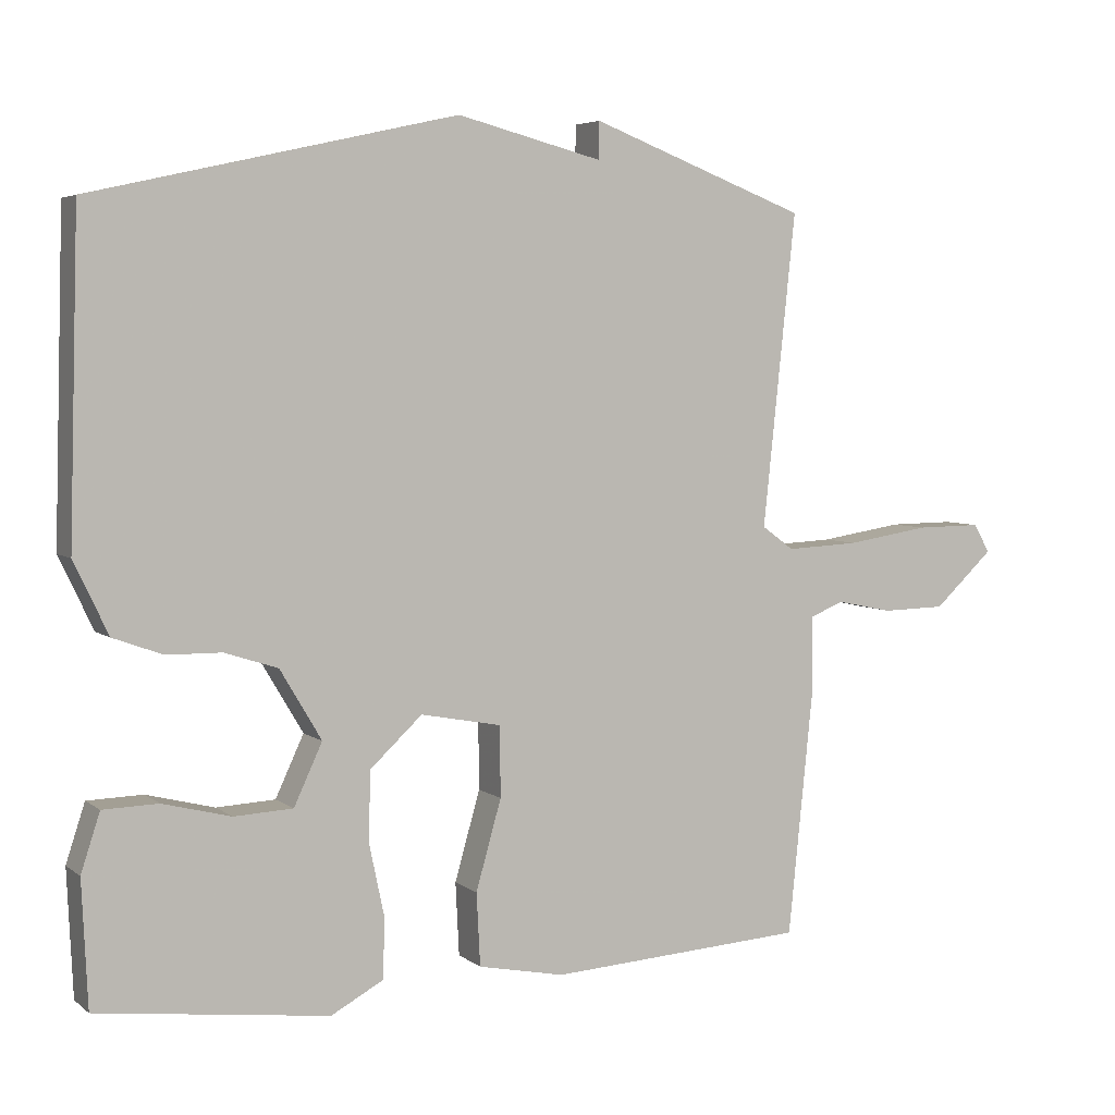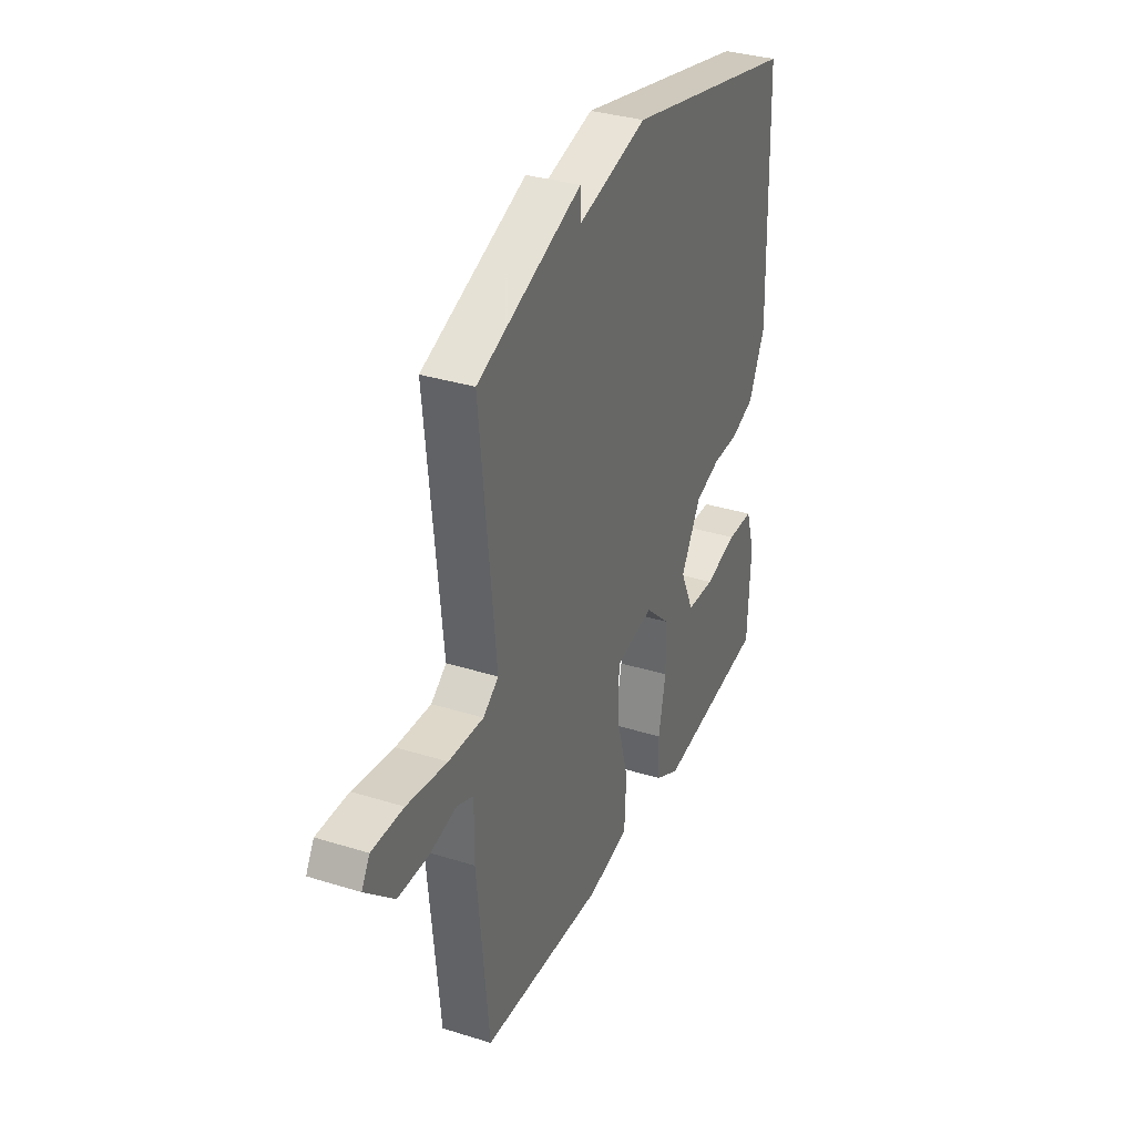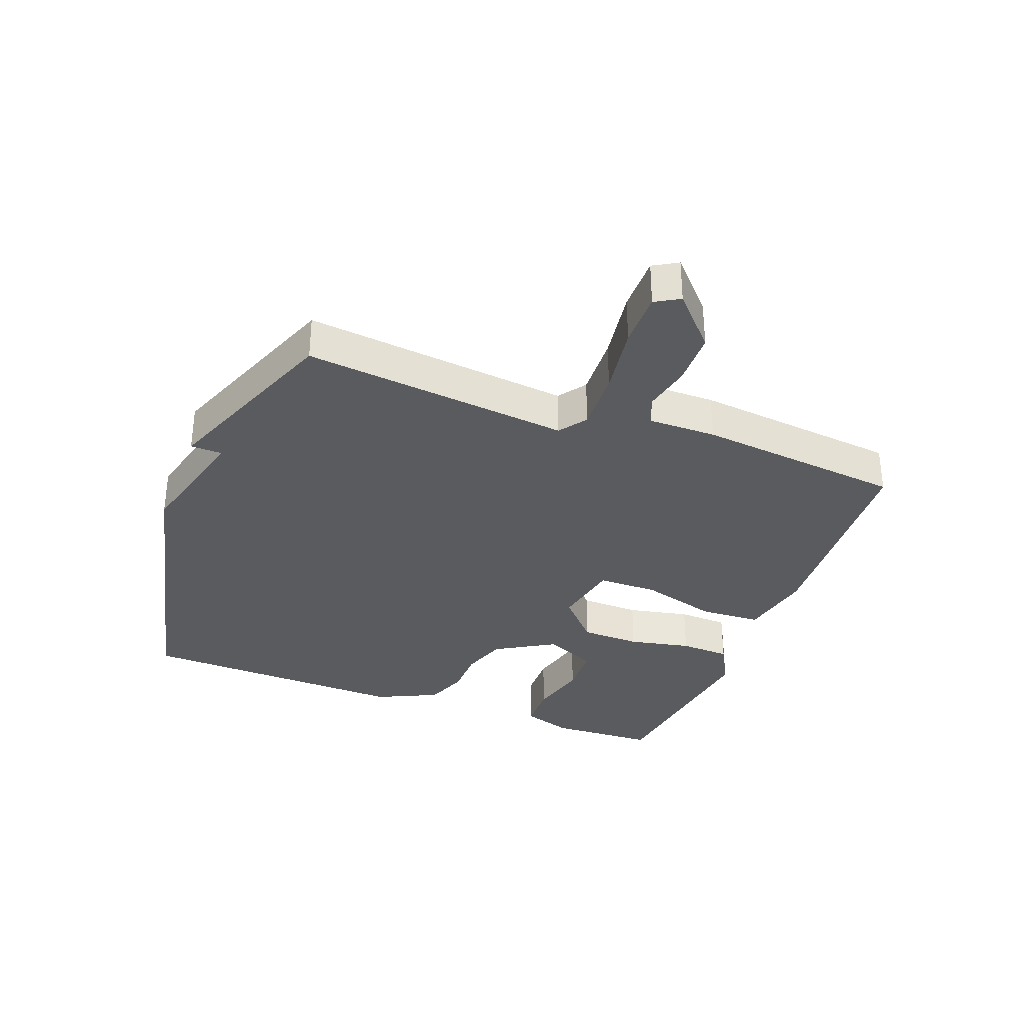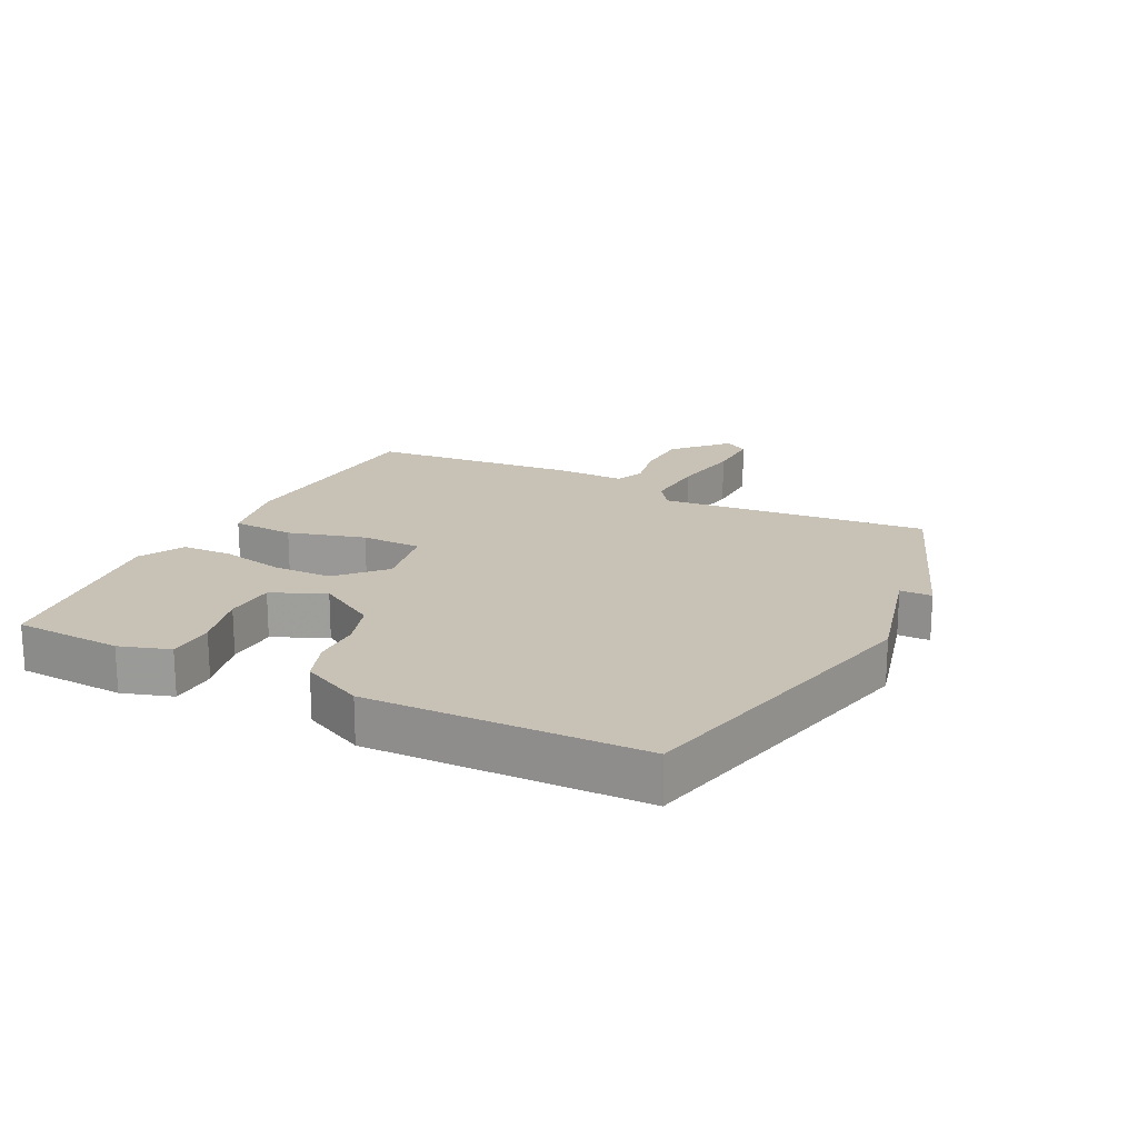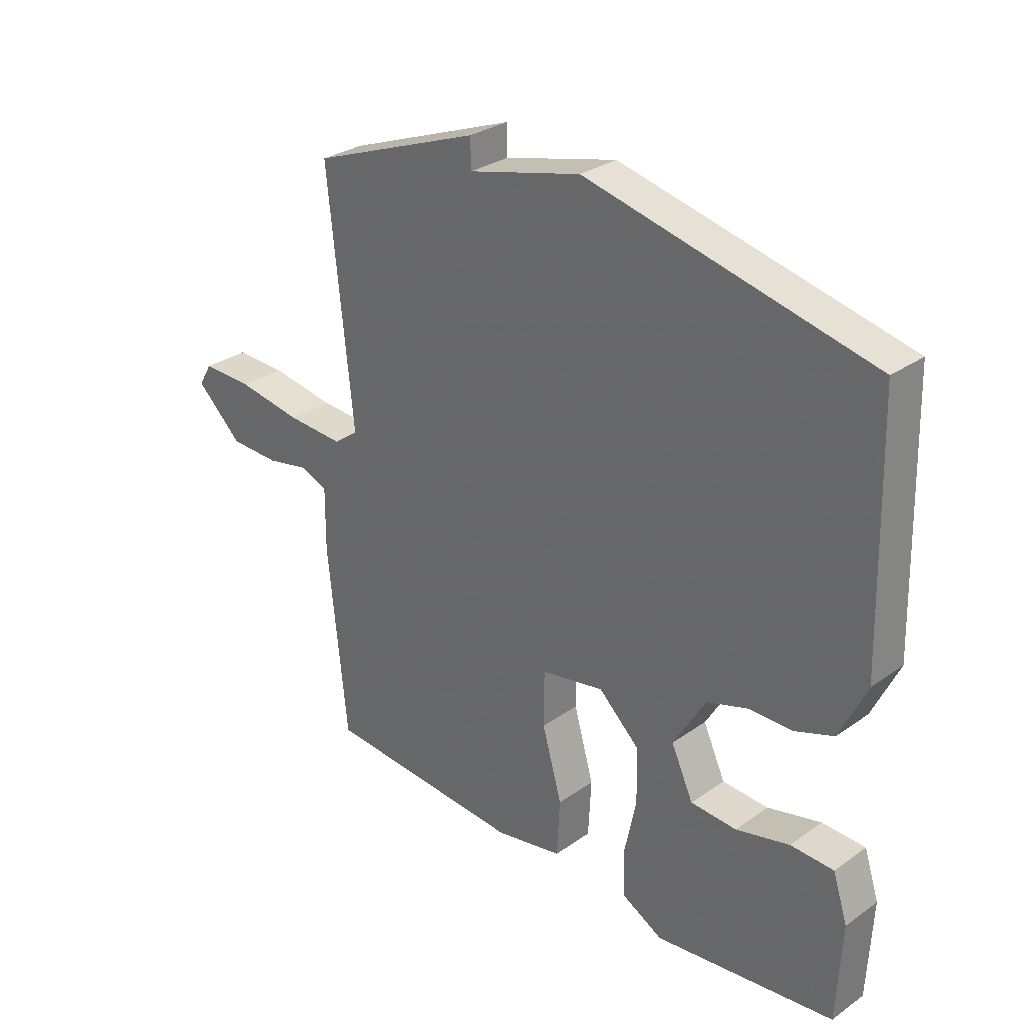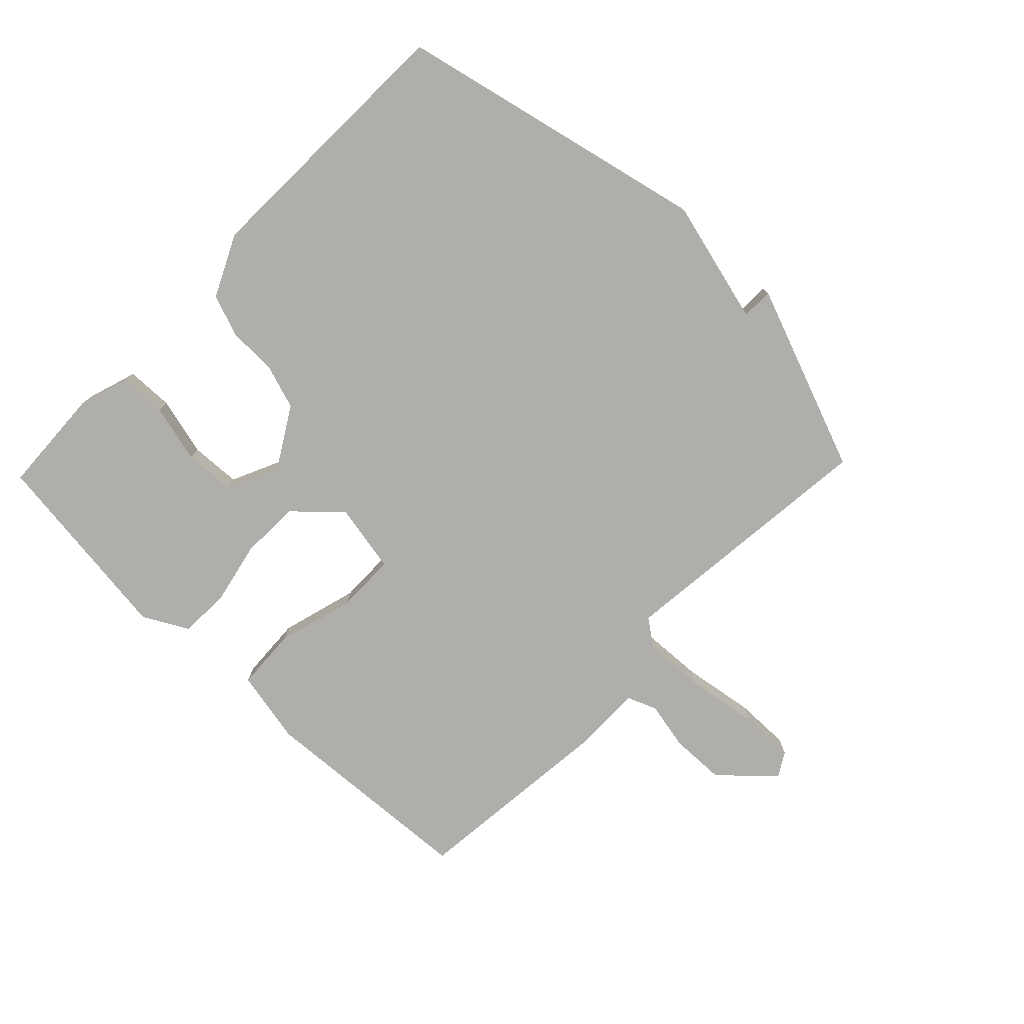
<metadata>
{"format":"obj","ext":"obj","renderer":"f3d","projection":"perspective","resolution":1024,"background":"white","views":[{"elev":4.8,"azim":-25.6,"up":"+Z"},{"elev":33.9,"azim":113.0,"up":"+Z"},{"elev":-33.5,"azim":69.1,"up":"+Y"},{"elev":19.0,"azim":-63.1,"up":"+Y"},{"elev":29.8,"azim":-135.7,"up":"+Z"},{"elev":-77.6,"azim":-43.9,"up":"+Y"}]}
</metadata>
<code>
v -0.5 0.07 -0.5
v -0.508 0.07 -0.328
v -0.482 0.07 -0.248
v -0.406 0.07 -0.246
v -0.312 0.07 -0.27
v -0.231 0.07 -0.266
v -0.192 0.07 -0.182
v -0.249 0.07 -0.086
v -0.322 0.07 -0.062
v -0.398 0.07 -0.061
v -0.466 0.07 -0.036
v -0.513 0.07 0.063
v -0.5 0.07 0.5
v 0.001 0.07 0.614
v 0.2 0.07 0.563
v 0.201 0.07 0.614
v 0.5 0.07 0.5
v 0.455 0.07 0.071
v 0.499 0.07 0.039
v 0.599 0.07 0.044
v 0.714 0.07 0.062
v 0.804 0.07 0.063
v 0.827 0.07 0.024
v 0.745 0.07 -0.052
v 0.657 0.07 -0.054
v 0.58 0.07 -0.038
v 0.533 0.07 -0.057
v 0.534 0.07 -0.167
v 0.5 0.07 -0.5
v 0.146 0.07 -0.522
v 0.027 0.07 -0.498
v 0.022 0.07 -0.398
v 0.057 0.07 -0.275
v 0.056 0.07 -0.178
v -0.055 0.07 -0.157
v -0.127 0.07 -0.224
v -0.129 0.07 -0.32
v -0.108 0.07 -0.42
v -0.111 0.07 -0.501
v -0.183 0.07 -0.54
v -0.5 0 -0.5
v -0.508 0 -0.328
v -0.482 0 -0.248
v -0.406 0 -0.246
v -0.312 0 -0.27
v -0.231 0 -0.266
v -0.192 0 -0.182
v -0.249 0 -0.086
v -0.322 0 -0.062
v -0.398 0 -0.061
v -0.466 0 -0.036
v -0.513 0 0.063
v -0.5 0 0.5
v 0.001 0 0.614
v 0.2 0 0.563
v 0.201 0 0.614
v 0.5 0 0.5
v 0.455 0 0.071
v 0.499 0 0.039
v 0.599 0 0.044
v 0.714 0 0.062
v 0.804 0 0.063
v 0.827 0 0.024
v 0.745 0 -0.052
v 0.657 0 -0.054
v 0.58 0 -0.038
v 0.533 0 -0.057
v 0.534 0 -0.167
v 0.5 0 -0.5
v 0.146 0 -0.522
v 0.027 0 -0.498
v 0.022 0 -0.398
v 0.057 0 -0.275
v 0.056 0 -0.178
v -0.055 0 -0.157
v -0.127 0 -0.224
v -0.129 0 -0.32
v -0.108 0 -0.42
v -0.111 0 -0.501
v -0.183 0 -0.54
f 3 4 5
f 2 3 5
f 1 2 5
f 40 1 5
f 39 40 5
f 38 39 5
f 37 38 5
f 31 32 33
f 30 31 33
f 29 30 33
f 28 29 33
f 27 28 33
f 27 33 34
f 26 27 34 35
f 24 25 26
f 23 24 26
f 22 23 26
f 21 22 26
f 20 21 26
f 19 20 26 35
f 15 16 17 18
f 14 15 18
f 13 14 18
f 12 13 18
f 11 12 18
f 10 11 18
f 9 10 18
f 8 9 18 19
f 7 8 19 35
f 37 5 6
f 36 37 6 7
f 7 35 36
f 45 44 43
f 45 43 42
f 45 42 41
f 45 41 80
f 45 80 79
f 45 79 78
f 45 78 77
f 73 72 71
f 73 71 70
f 73 70 69
f 73 69 68
f 73 68 67
f 74 73 67
f 75 74 67 66
f 66 65 64
f 66 64 63
f 66 63 62
f 66 62 61
f 66 61 60
f 75 66 60 59
f 58 57 56 55
f 58 55 54
f 58 54 53
f 58 53 52
f 58 52 51
f 58 51 50
f 58 50 49
f 59 58 49 48
f 75 59 48 47
f 46 45 77
f 47 46 77 76
f 76 75 47
f 1 41 42 2
f 2 42 43 3
f 3 43 44 4
f 4 44 45 5
f 5 45 46 6
f 6 46 47 7
f 7 47 48 8
f 8 48 49 9
f 9 49 50 10
f 10 50 51 11
f 11 51 52 12
f 12 52 53 13
f 13 53 54 14
f 14 54 55 15
f 15 55 56 16
f 16 56 57 17
f 17 57 58 18
f 18 58 59 19
f 19 59 60 20
f 20 60 61 21
f 21 61 62 22
f 22 62 63 23
f 23 63 64 24
f 24 64 65 25
f 25 65 66 26
f 26 66 67 27
f 27 67 68 28
f 28 68 69 29
f 29 69 70 30
f 30 70 71 31
f 31 71 72 32
f 32 72 73 33
f 33 73 74 34
f 34 74 75 35
f 35 75 76 36
f 36 76 77 37
f 37 77 78 38
f 38 78 79 39
f 39 79 80 40
f 40 80 41 1

</code>
